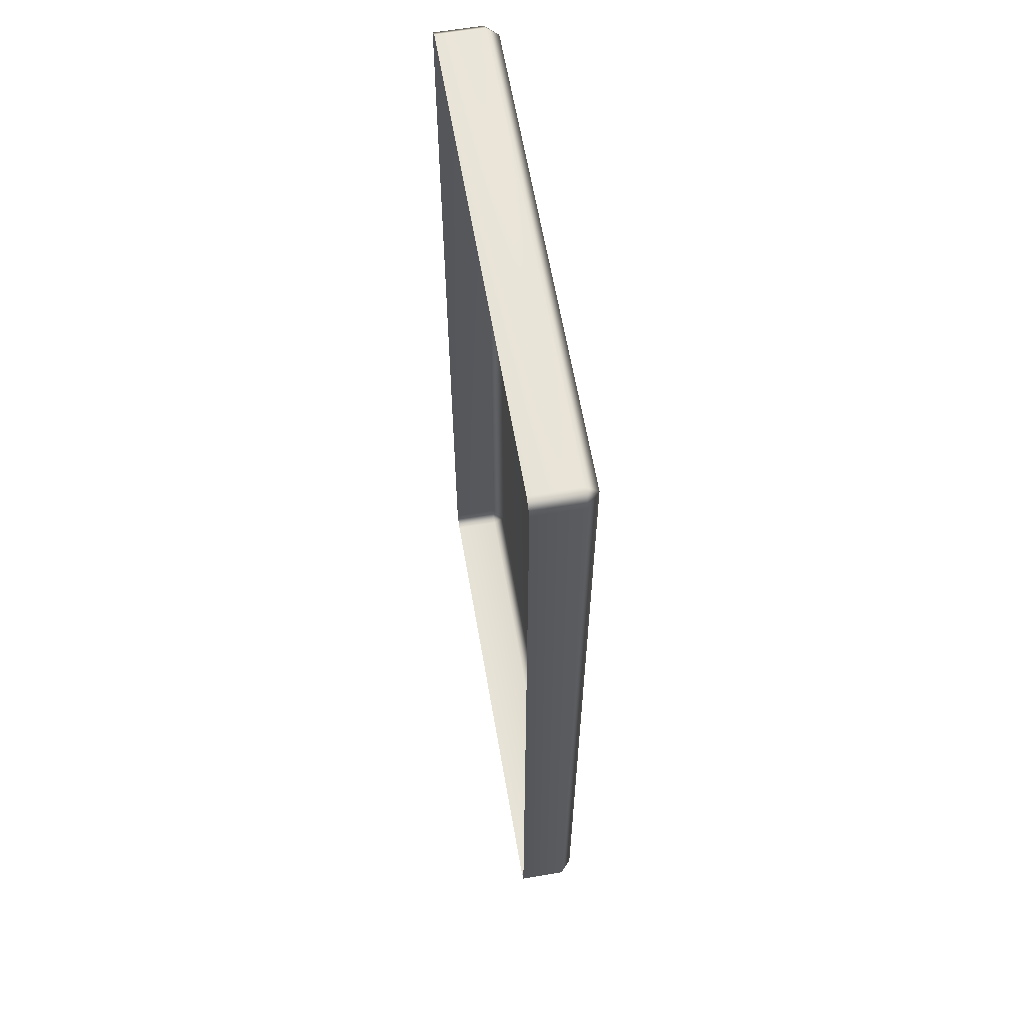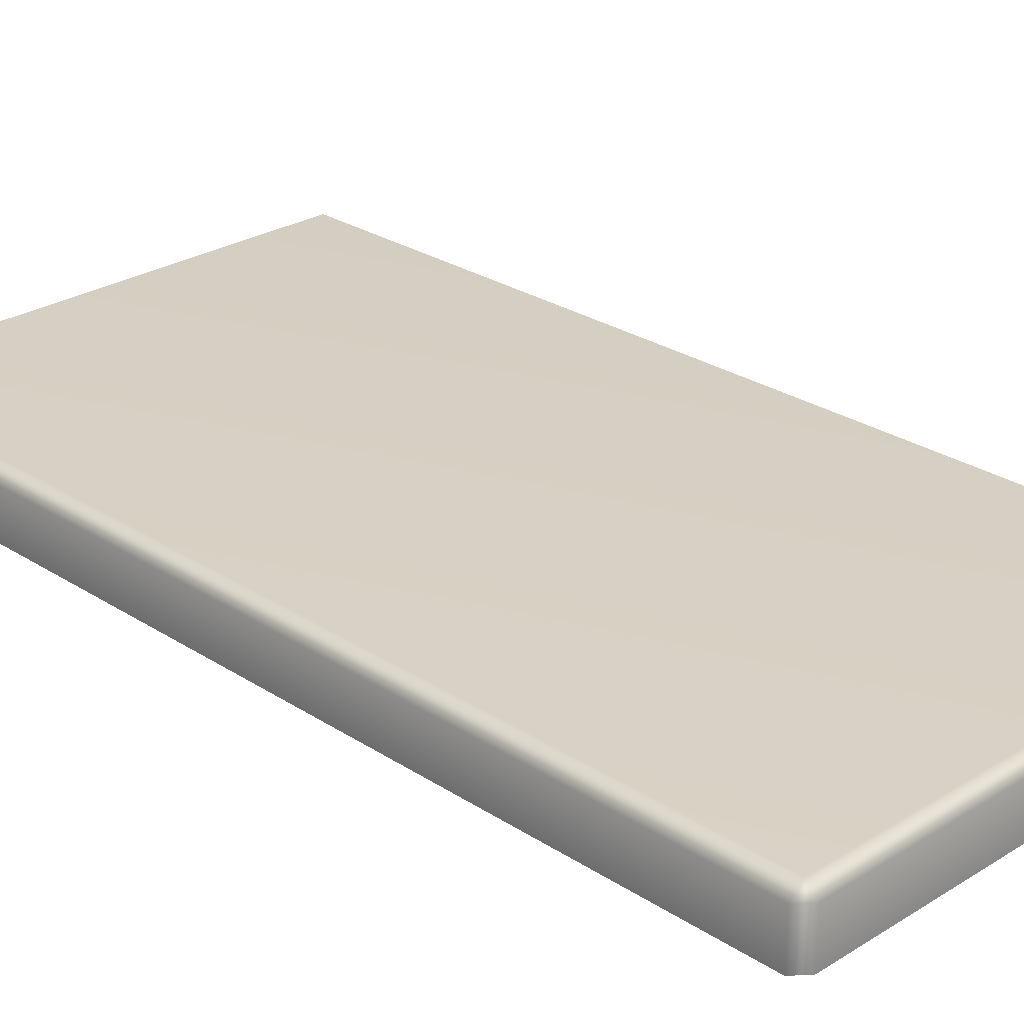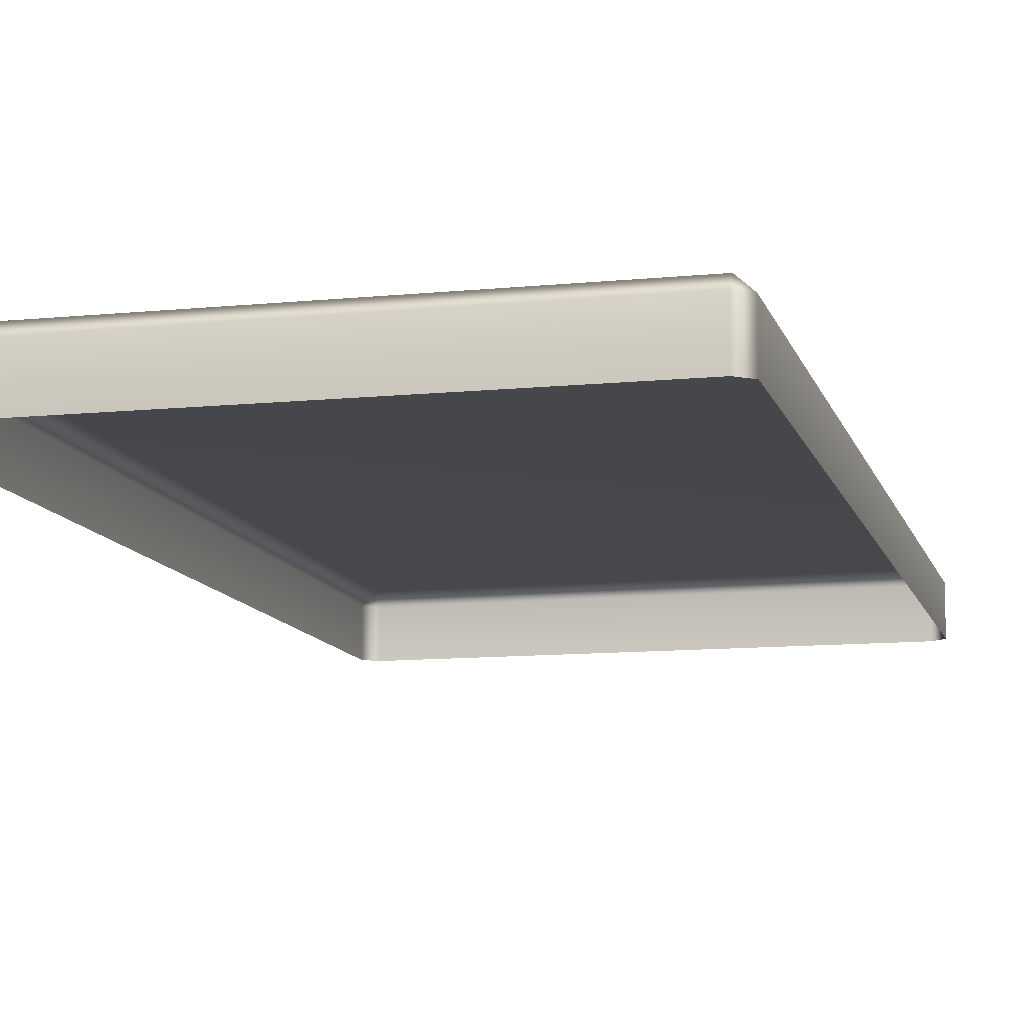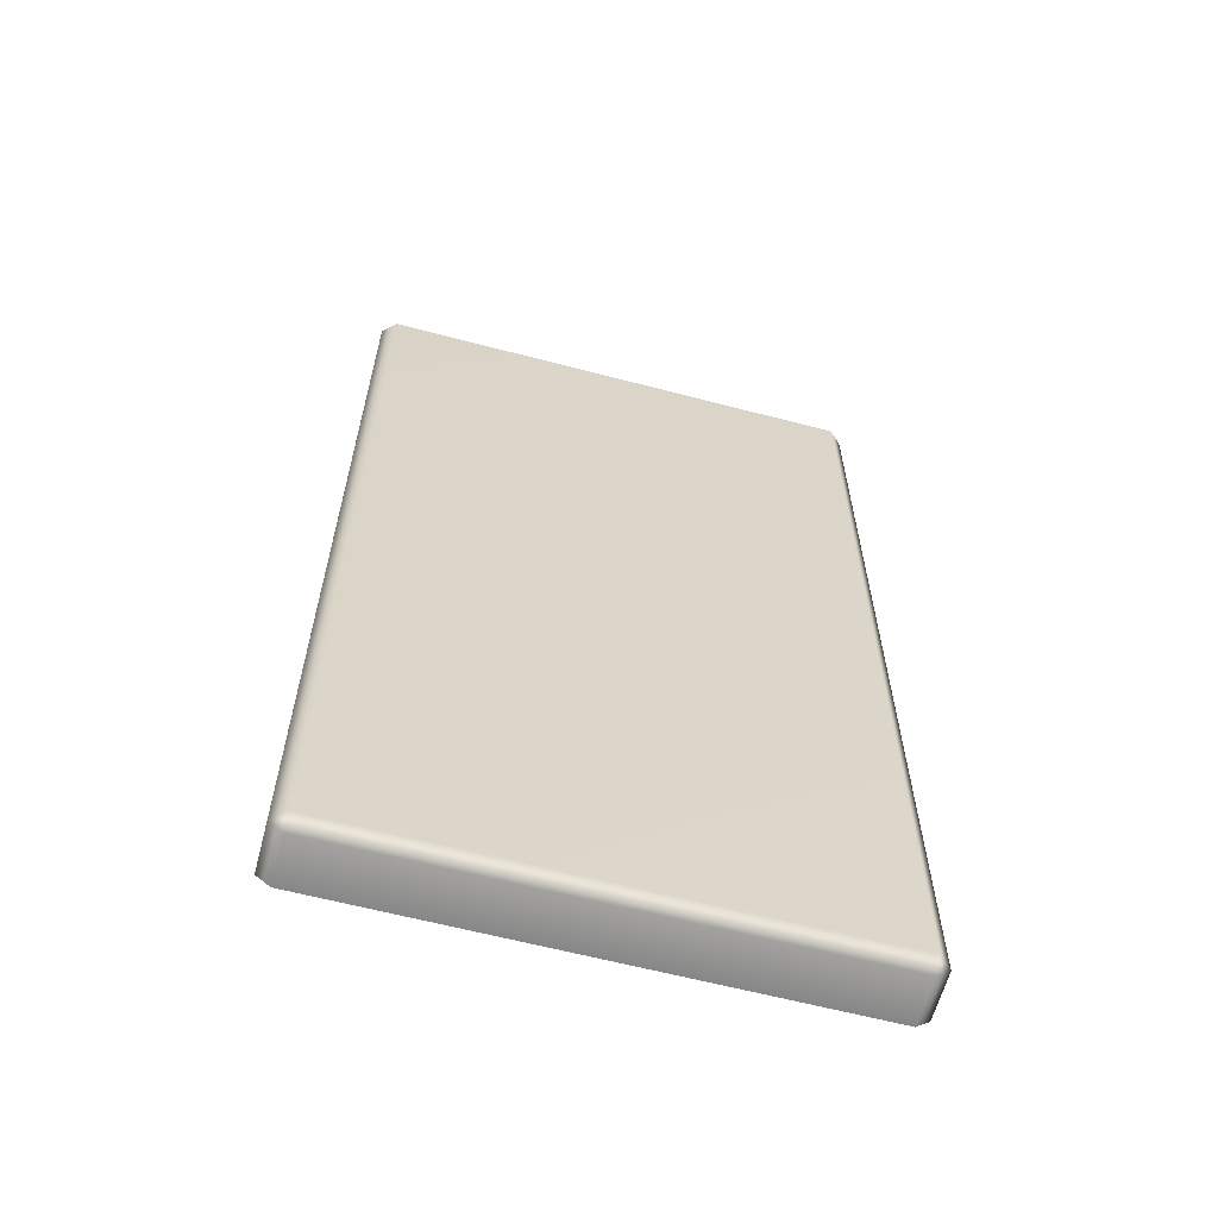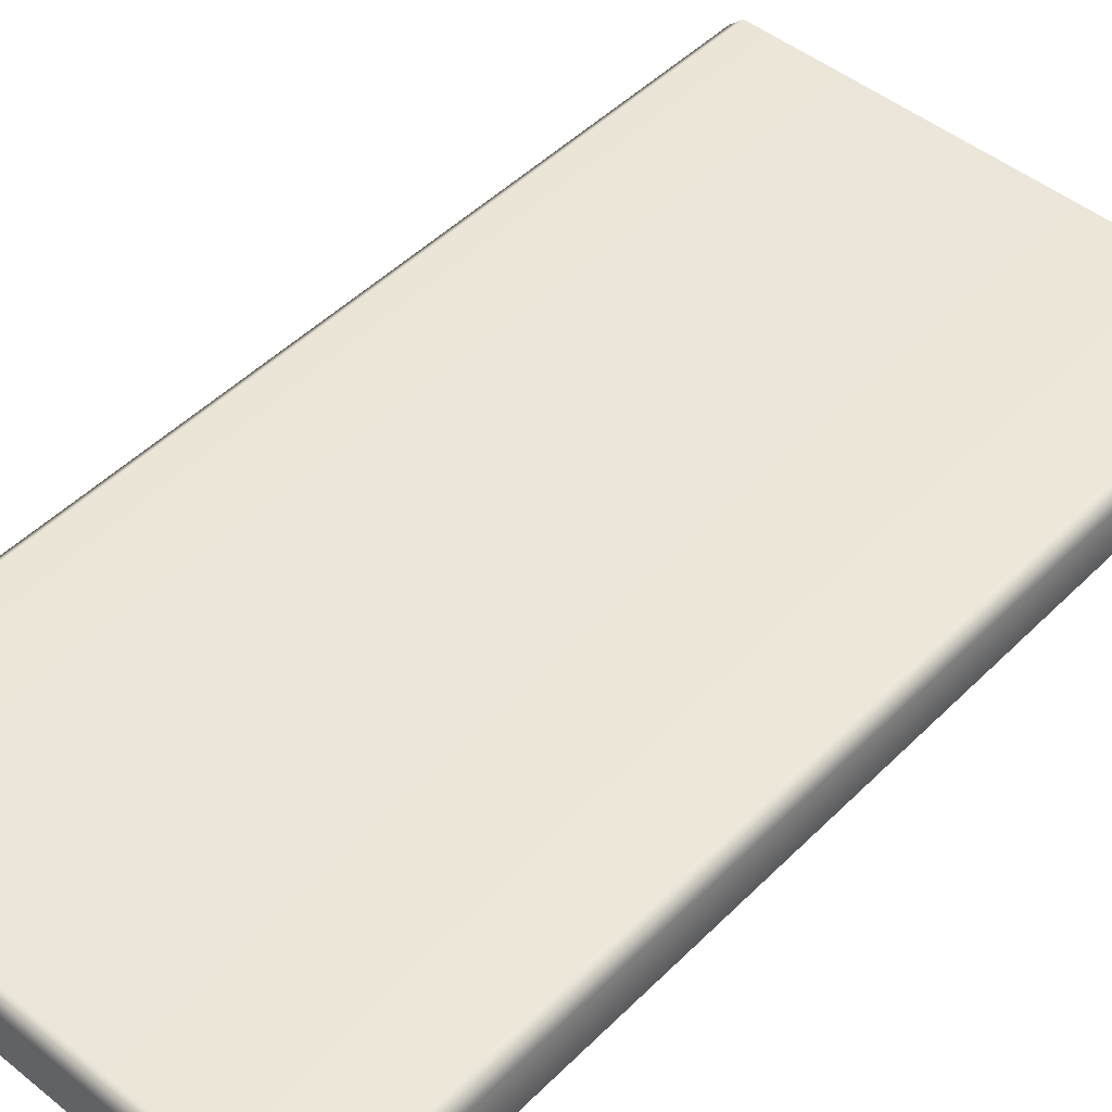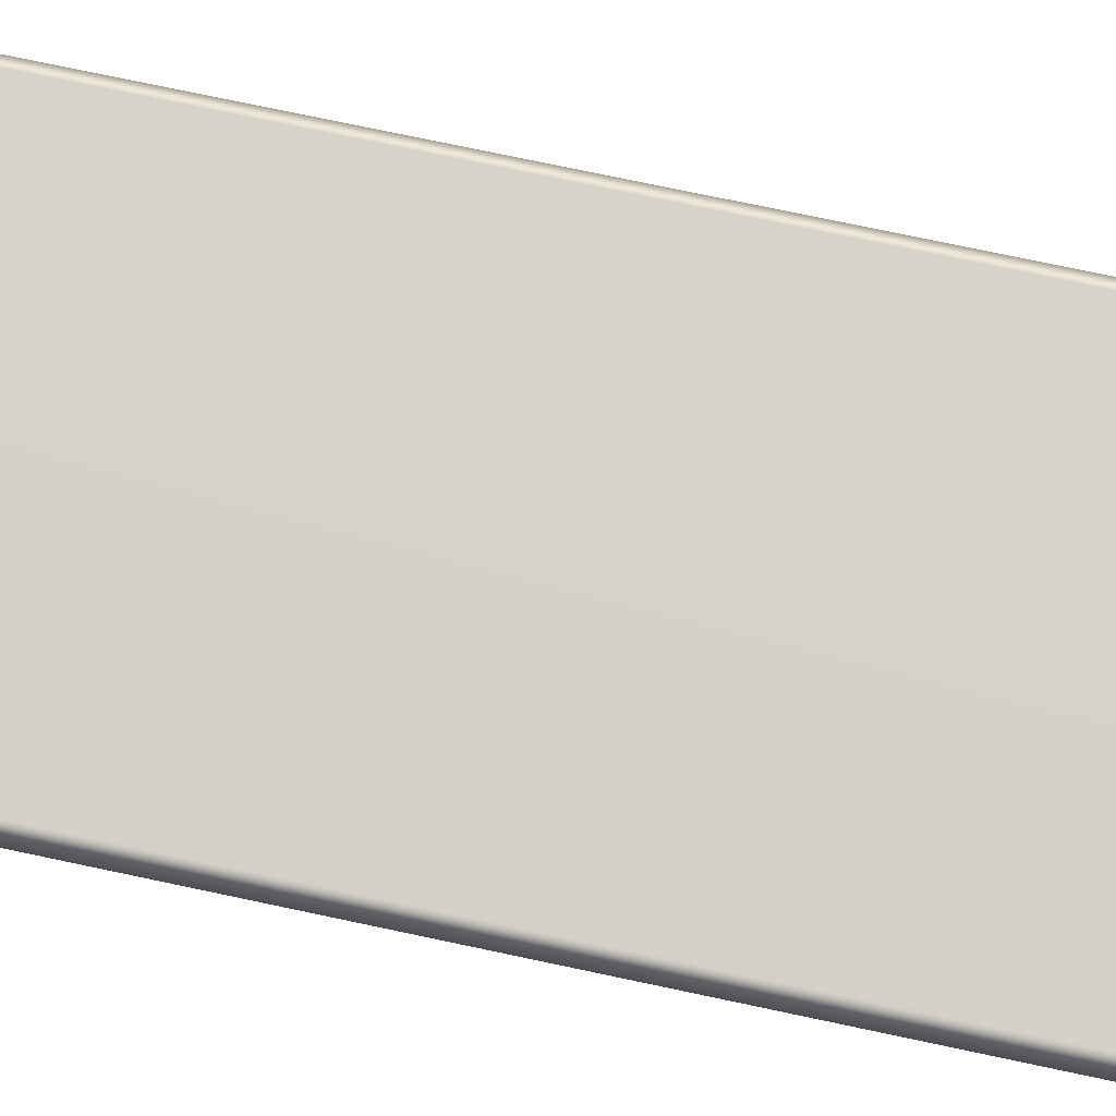
<metadata>
{"format":"obj","ext":"obj","renderer":"f3d","projection":"perspective","resolution":1024,"background":"white","views":[{"elev":62.2,"azim":80.2,"up":"+Z"},{"elev":26.5,"azim":135.6,"up":"+Y"},{"elev":-11.0,"azim":-166.0,"up":"+Y"},{"elev":-62.2,"azim":165.1,"up":"+Z"},{"elev":47.8,"azim":42.1,"up":"+Y"},{"elev":78.5,"azim":101.8,"up":"+Y"}]}
</metadata>
<code>
g default
v 692 105.2 1228
v 697 105.2 1232
v 697 109.7 1228
v 879 109.7 1228
v 879 105.2 1232
v 884 105.2 1228
v 692 105.2 868.3
v 697 109.7 868.3
v 697 105.2 864.2
v 879 105.2 864.2
v 879 109.7 868.3
v 884 105.2 868.3
v 697 87.22 1232
v 692 87.22 1228
v 884 87.22 1228
v 879 87.22 1232
v 692 87.22 868.3
v 697 87.22 864.2
v 879 87.22 864.2
v 884 87.22 868.3
g MP_SM_St_Alfombra_v01
f 1 3 8 7
f 2 1 14 13
f 3 2 5 4
f 4 6 12 11
f 6 5 16 15
f 7 9 18 17
f 9 8 11 10
f 10 12 20 19
f 2 13 16 5
f 3 4 11 8
f 9 10 19 18
f 6 15 20 12
f 7 17 14 1
f 1 2 3
f 4 5 6
f 7 8 9
f 10 11 12

</code>
